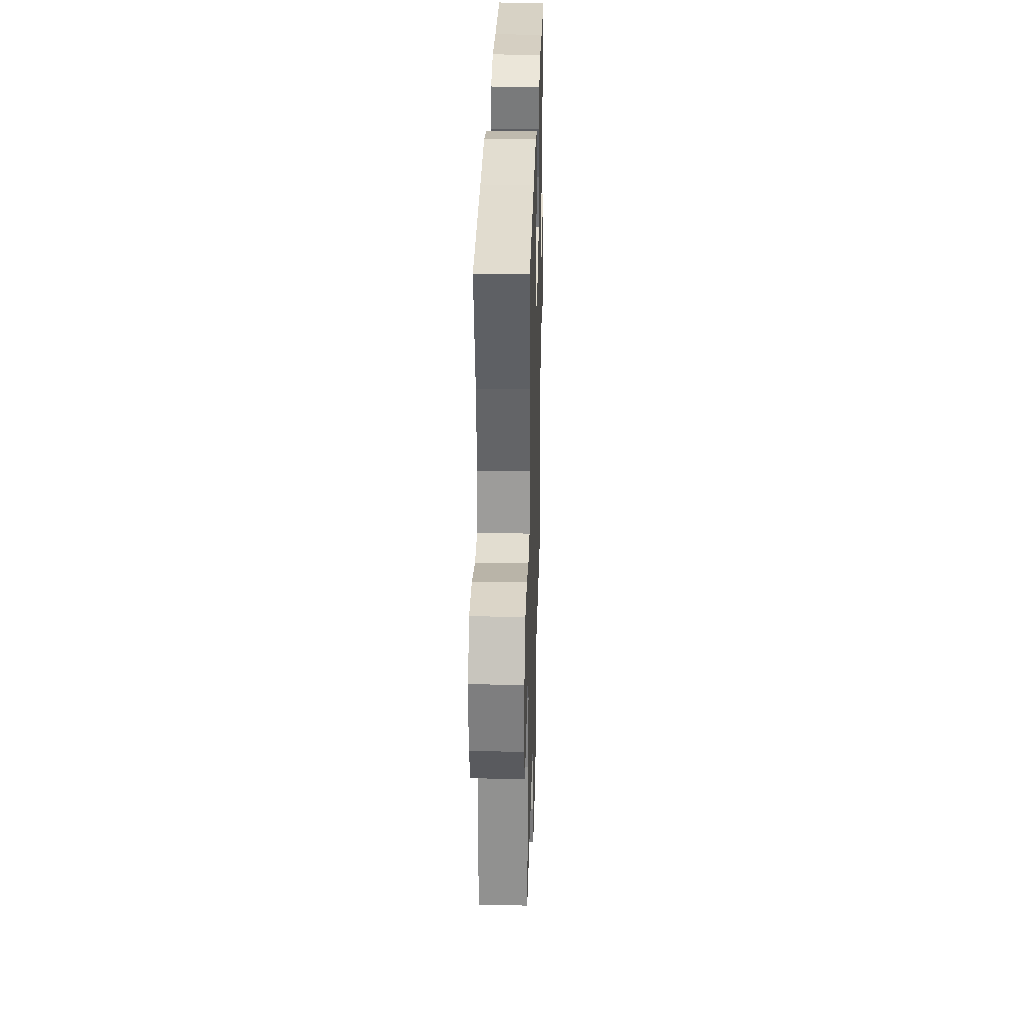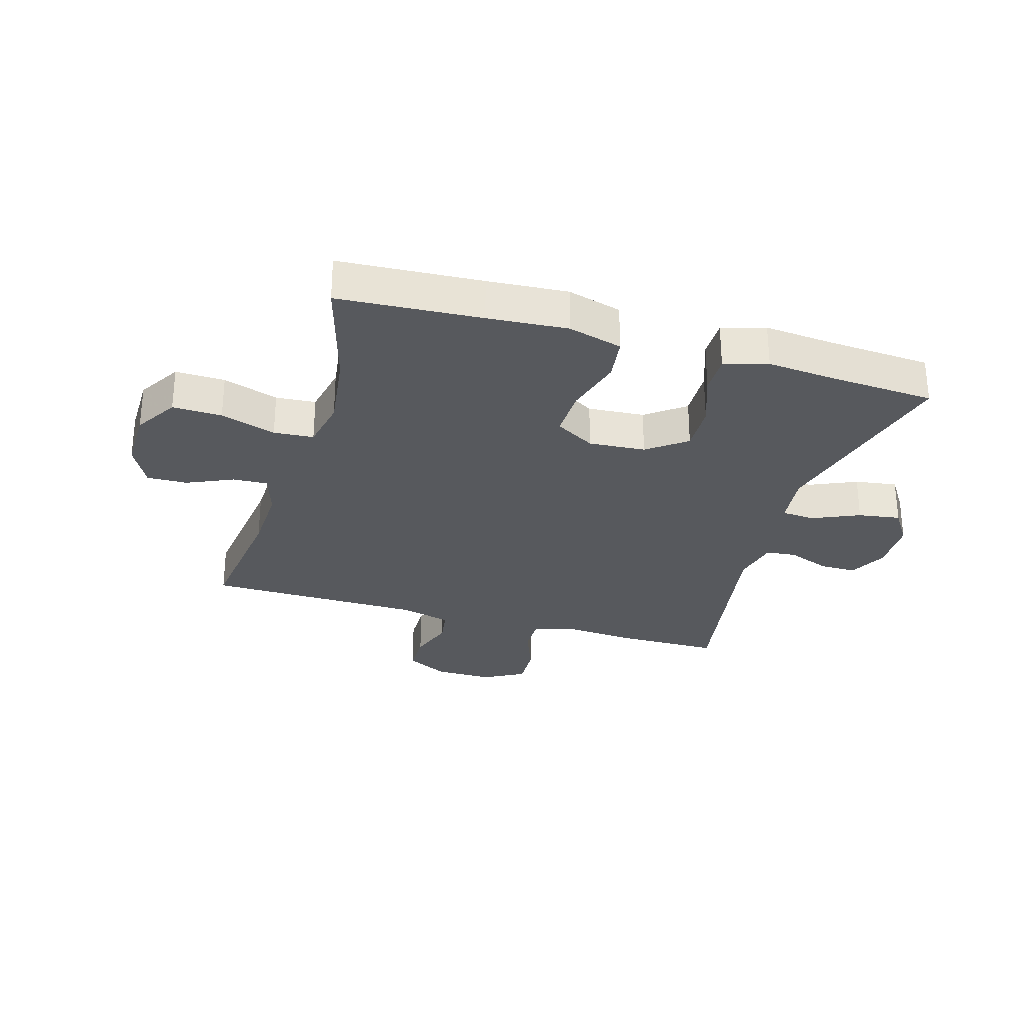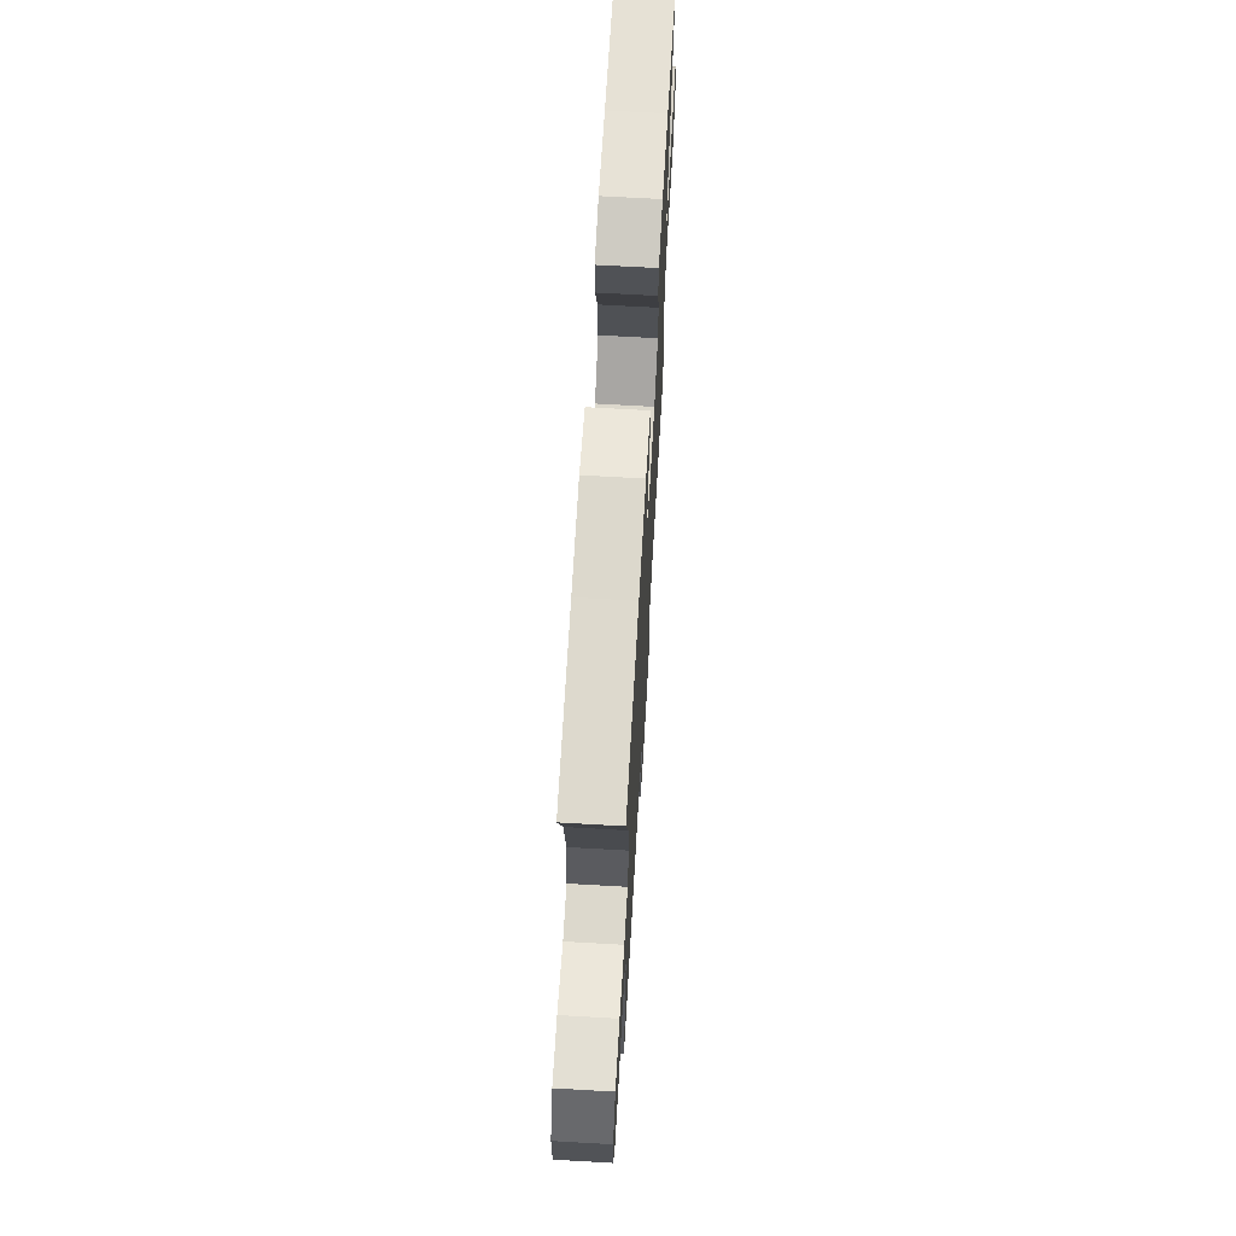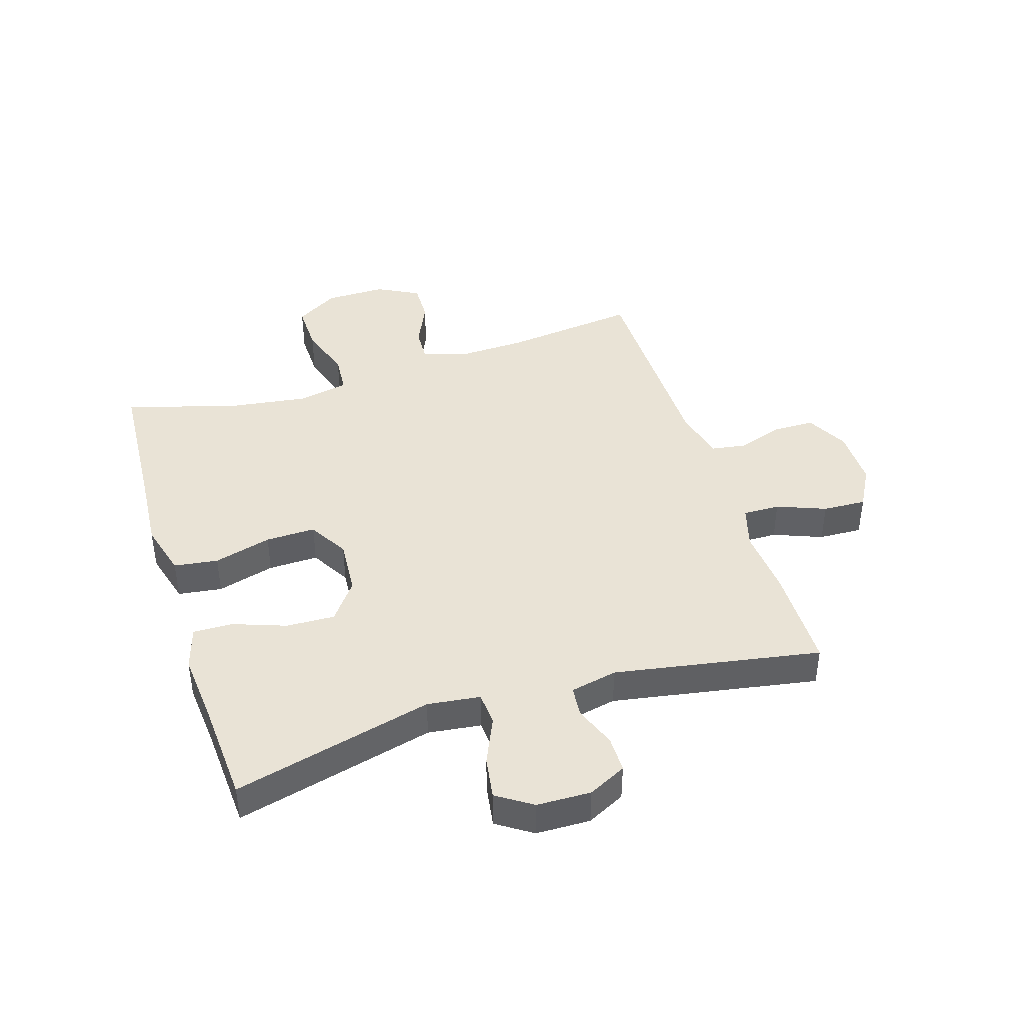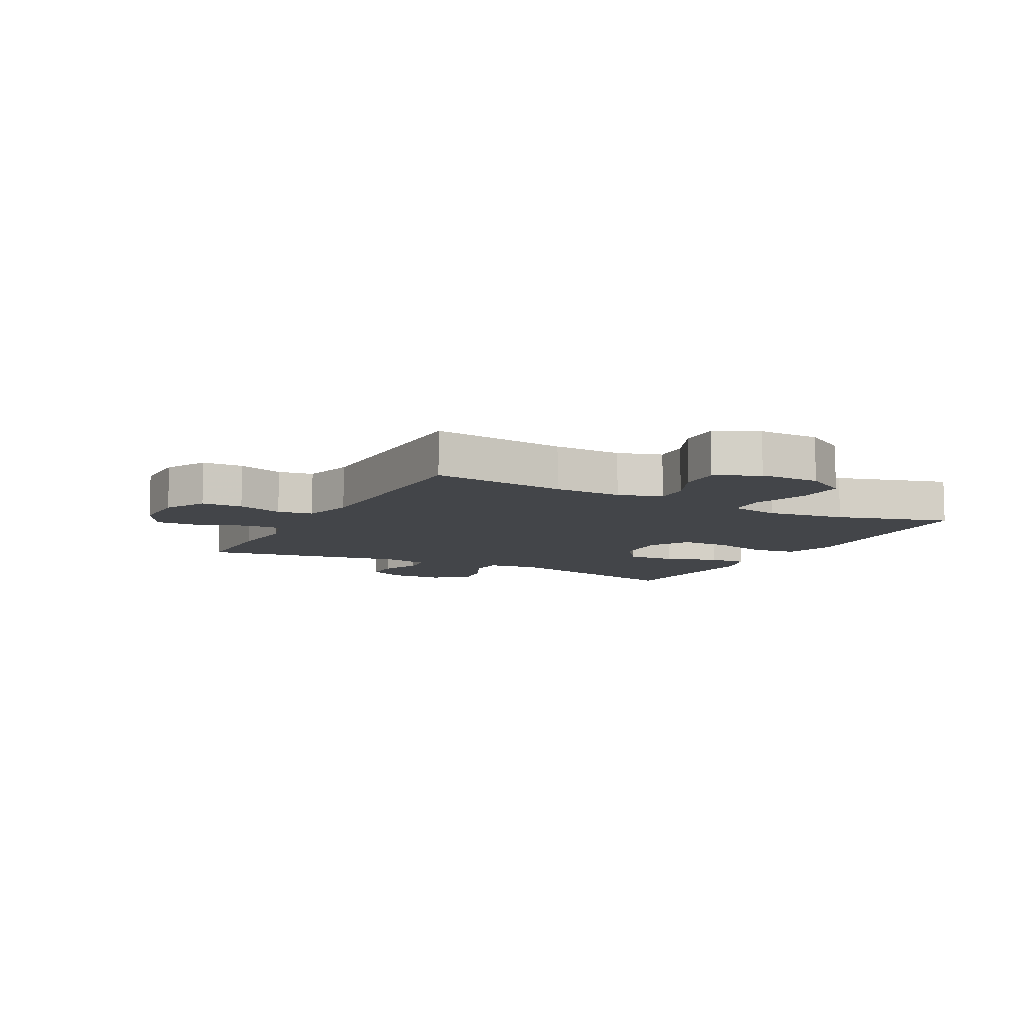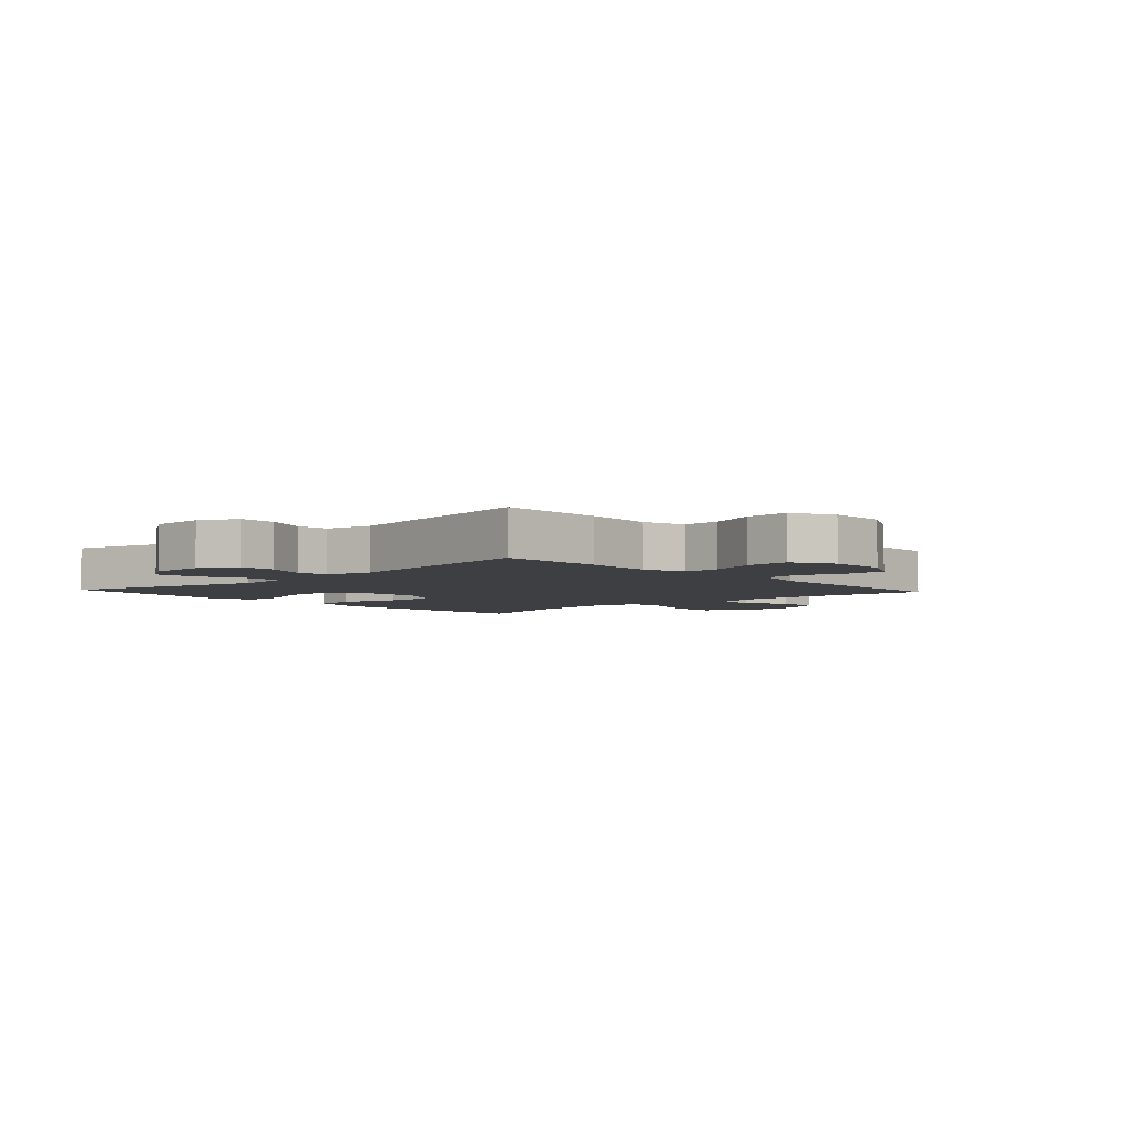
<metadata>
{"format":"obj","ext":"obj","renderer":"f3d","projection":"perspective","resolution":1024,"background":"white","views":[{"elev":30.9,"azim":-88.4,"up":"+Z"},{"elev":-29.1,"azim":-16.5,"up":"+Y"},{"elev":68.4,"azim":-86.7,"up":"+Z"},{"elev":42.1,"azim":72.6,"up":"+Y"},{"elev":-8.9,"azim":-117.9,"up":"+Y"},{"elev":-4.3,"azim":132.8,"up":"+Y"}]}
</metadata>
<code>
v -0.5 0.07 0.5
v -0.261 0.07 0.515
v -0.127 0.07 0.525
v -0.036 0.07 0.5
v -0.026 0.07 0.426
v -0.053 0.07 0.329
v -0.055 0.07 0.245
v 0.012 0.07 0.206
v 0.107 0.07 0.213
v 0.172 0.07 0.262
v 0.169 0.07 0.344
v 0.137 0.07 0.433
v 0.136 0.07 0.499
v 0.209 0.07 0.521
v 0.323 0.07 0.511
v 0.5 0.07 0.5
v 0.415 0.07 0.164
v 0.426 0.07 0.075
v 0.482 0.07 0.071
v 0.561 0.07 0.106
v 0.632 0.07 0.117
v 0.671 0.07 0.058
v 0.673 0.07 -0.033
v 0.641 0.07 -0.097
v 0.579 0.07 -0.097
v 0.509 0.07 -0.07
v 0.457 0.07 -0.075
v 0.44 0.07 -0.154
v 0.5 0.07 -0.5
v 0.324 0.07 -0.502
v 0.209 0.07 -0.493
v 0.137 0.07 -0.514
v 0.138 0.07 -0.576
v 0.17 0.07 -0.658
v 0.173 0.07 -0.731
v 0.104 0.07 -0.769
v 0.005 0.07 -0.768
v -0.065 0.07 -0.731
v -0.066 0.07 -0.662
v -0.04 0.07 -0.585
v -0.049 0.07 -0.526
v -0.136 0.07 -0.504
v -0.5 0.07 -0.5
v -0.472 0.07 -0.273
v -0.468 0.07 -0.158
v -0.491 0.07 -0.085
v -0.55 0.07 -0.088
v -0.627 0.07 -0.123
v -0.695 0.07 -0.125
v -0.732 0.07 -0.054
v -0.731 0.07 0.048
v -0.687 0.07 0.12
v -0.604 0.07 0.118
v -0.511 0.07 0.088
v -0.444 0.07 0.093
v -0.427 0.07 0.179
v -0.445 0.07 0.311
v -0.5 0 0.5
v -0.261 0 0.515
v -0.127 0 0.525
v -0.036 0 0.5
v -0.026 0 0.426
v -0.053 0 0.329
v -0.055 0 0.245
v 0.012 0 0.206
v 0.107 0 0.213
v 0.172 0 0.262
v 0.169 0 0.344
v 0.137 0 0.433
v 0.136 0 0.499
v 0.209 0 0.521
v 0.323 0 0.511
v 0.5 0 0.5
v 0.415 0 0.164
v 0.426 0 0.075
v 0.482 0 0.071
v 0.561 0 0.106
v 0.632 0 0.117
v 0.671 0 0.058
v 0.673 0 -0.033
v 0.641 0 -0.097
v 0.579 0 -0.097
v 0.509 0 -0.07
v 0.457 0 -0.075
v 0.44 0 -0.154
v 0.5 0 -0.5
v 0.324 0 -0.502
v 0.209 0 -0.493
v 0.137 0 -0.514
v 0.138 0 -0.576
v 0.17 0 -0.658
v 0.173 0 -0.731
v 0.104 0 -0.769
v 0.005 0 -0.768
v -0.065 0 -0.731
v -0.066 0 -0.662
v -0.04 0 -0.585
v -0.049 0 -0.526
v -0.136 0 -0.504
v -0.5 0 -0.5
v -0.472 0 -0.273
v -0.468 0 -0.158
v -0.491 0 -0.085
v -0.55 0 -0.088
v -0.627 0 -0.123
v -0.695 0 -0.125
v -0.732 0 -0.054
v -0.731 0 0.048
v -0.687 0 0.12
v -0.604 0 0.118
v -0.511 0 0.088
v -0.444 0 0.093
v -0.427 0 0.179
v -0.445 0 0.311
f 52 53 54
f 51 52 54
f 50 51 54
f 49 50 54
f 48 49 54
f 47 48 54
f 46 47 54 55
f 45 46 55
f 44 45 55 56
f 42 43 44
f 41 42 44 56
f 38 39 40
f 37 38 40
f 36 37 40
f 35 36 40
f 34 35 40
f 33 34 40
f 32 33 40 41
f 41 56 57
f 32 41 57
f 31 32 57
f 31 57 1
f 30 31 1
f 29 30 1
f 28 29 1
f 24 25 26
f 23 24 26
f 22 23 26
f 21 22 26
f 20 21 26
f 19 20 26
f 18 19 26 27
f 15 16 17
f 15 17 18
f 14 15 18
f 13 14 18
f 12 13 18
f 11 12 18
f 18 27 28
f 11 18 28
f 10 11 28
f 4 5 6
f 3 4 6
f 2 3 6
f 2 6 7
f 1 2 7
f 28 1 7 8
f 9 10 28
f 8 9 28
f 111 110 109
f 111 109 108
f 111 108 107
f 111 107 106
f 111 106 105
f 111 105 104
f 112 111 104 103
f 112 103 102
f 113 112 102 101
f 101 100 99
f 113 101 99 98
f 97 96 95
f 97 95 94
f 97 94 93
f 97 93 92
f 97 92 91
f 97 91 90
f 98 97 90 89
f 114 113 98
f 114 98 89
f 114 89 88
f 58 114 88
f 58 88 87
f 58 87 86
f 58 86 85
f 83 82 81
f 83 81 80
f 83 80 79
f 83 79 78
f 83 78 77
f 83 77 76
f 84 83 76 75
f 74 73 72
f 75 74 72
f 75 72 71
f 75 71 70
f 75 70 69
f 75 69 68
f 85 84 75
f 85 75 68
f 85 68 67
f 63 62 61
f 63 61 60
f 63 60 59
f 64 63 59
f 64 59 58
f 65 64 58 85
f 85 67 66
f 85 66 65
f 1 58 59 2
f 2 59 60 3
f 3 60 61 4
f 4 61 62 5
f 5 62 63 6
f 6 63 64 7
f 7 64 65 8
f 8 65 66 9
f 9 66 67 10
f 10 67 68 11
f 11 68 69 12
f 12 69 70 13
f 13 70 71 14
f 14 71 72 15
f 15 72 73 16
f 16 73 74 17
f 17 74 75 18
f 18 75 76 19
f 19 76 77 20
f 20 77 78 21
f 21 78 79 22
f 22 79 80 23
f 23 80 81 24
f 24 81 82 25
f 25 82 83 26
f 26 83 84 27
f 27 84 85 28
f 28 85 86 29
f 29 86 87 30
f 30 87 88 31
f 31 88 89 32
f 32 89 90 33
f 33 90 91 34
f 34 91 92 35
f 35 92 93 36
f 36 93 94 37
f 37 94 95 38
f 38 95 96 39
f 39 96 97 40
f 40 97 98 41
f 41 98 99 42
f 42 99 100 43
f 43 100 101 44
f 44 101 102 45
f 45 102 103 46
f 46 103 104 47
f 47 104 105 48
f 48 105 106 49
f 49 106 107 50
f 50 107 108 51
f 51 108 109 52
f 52 109 110 53
f 53 110 111 54
f 54 111 112 55
f 55 112 113 56
f 56 113 114 57
f 57 114 58 1

</code>
